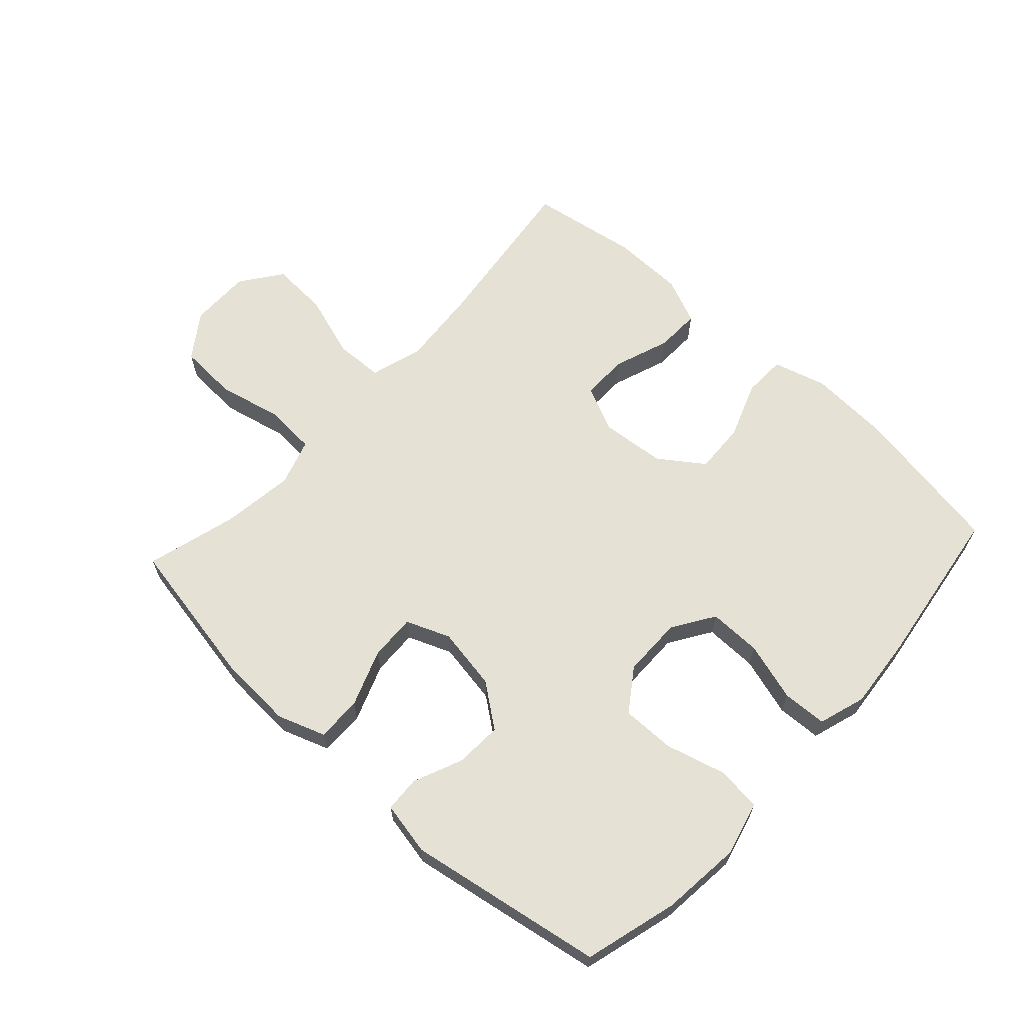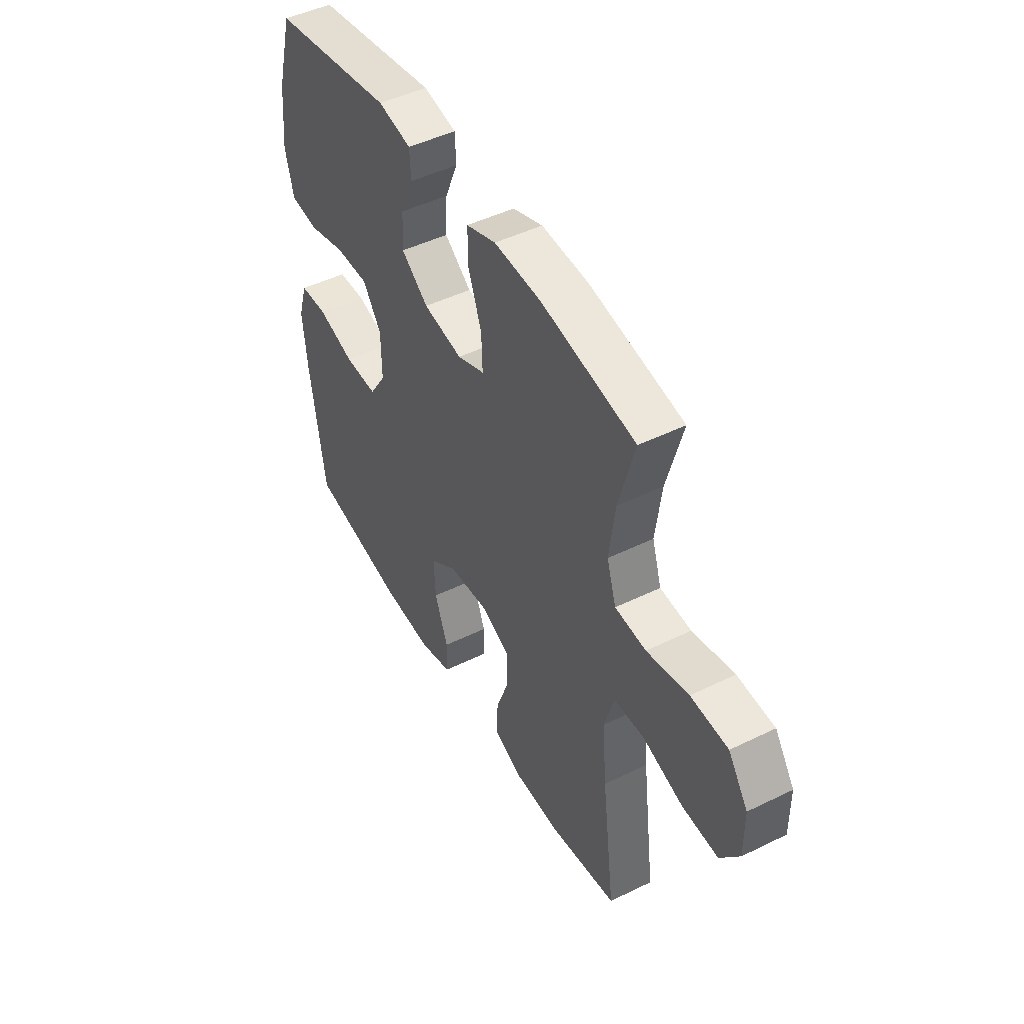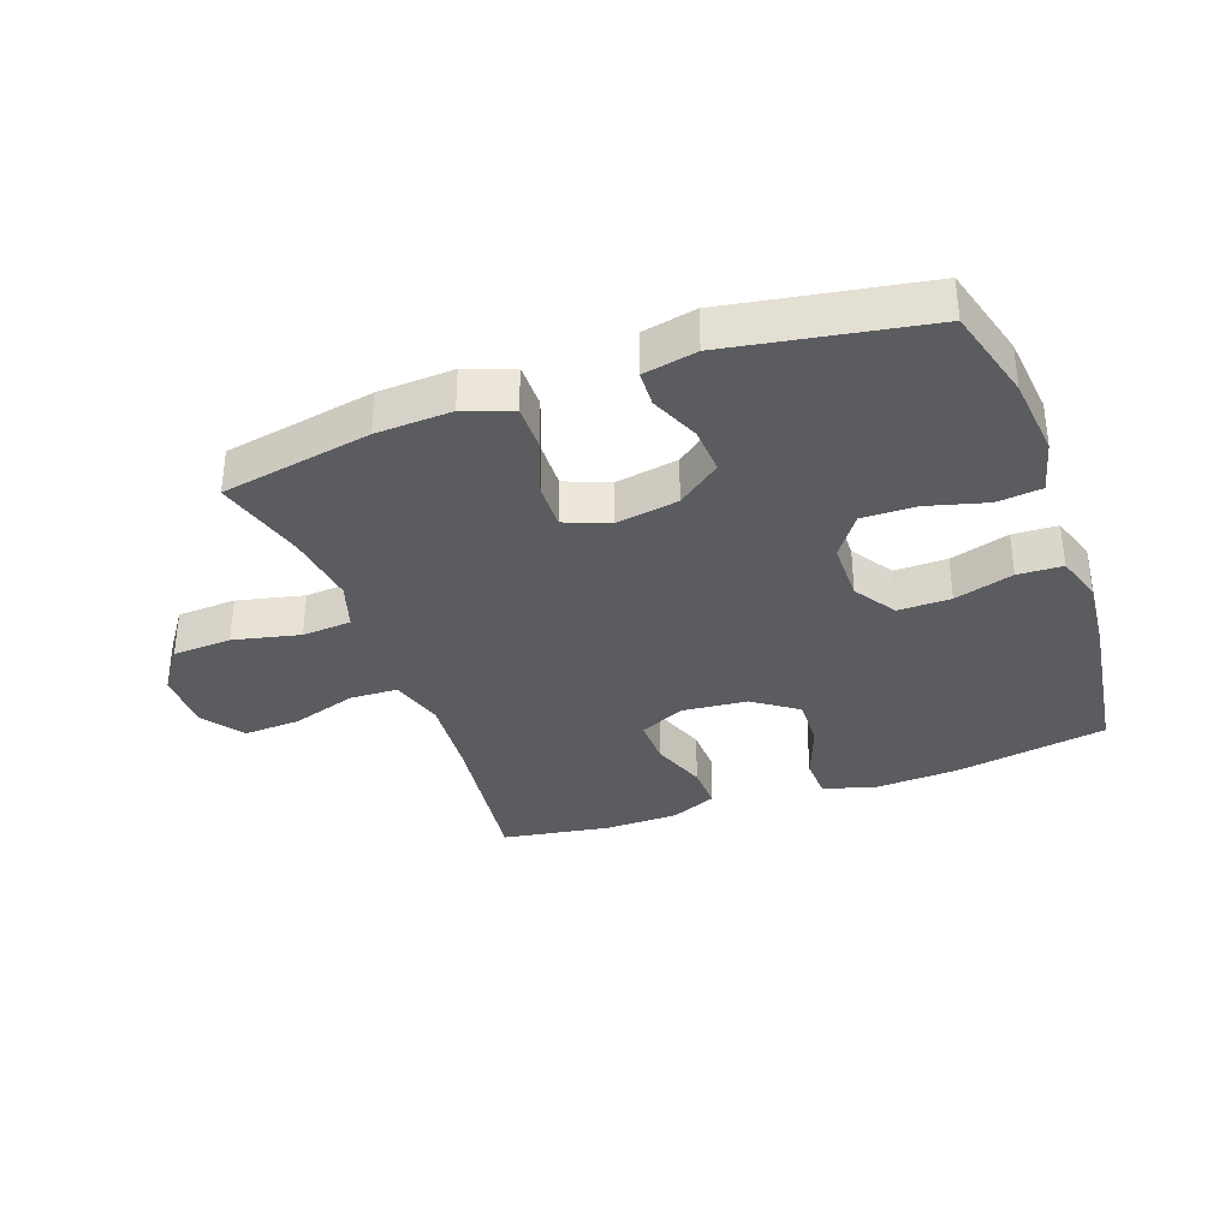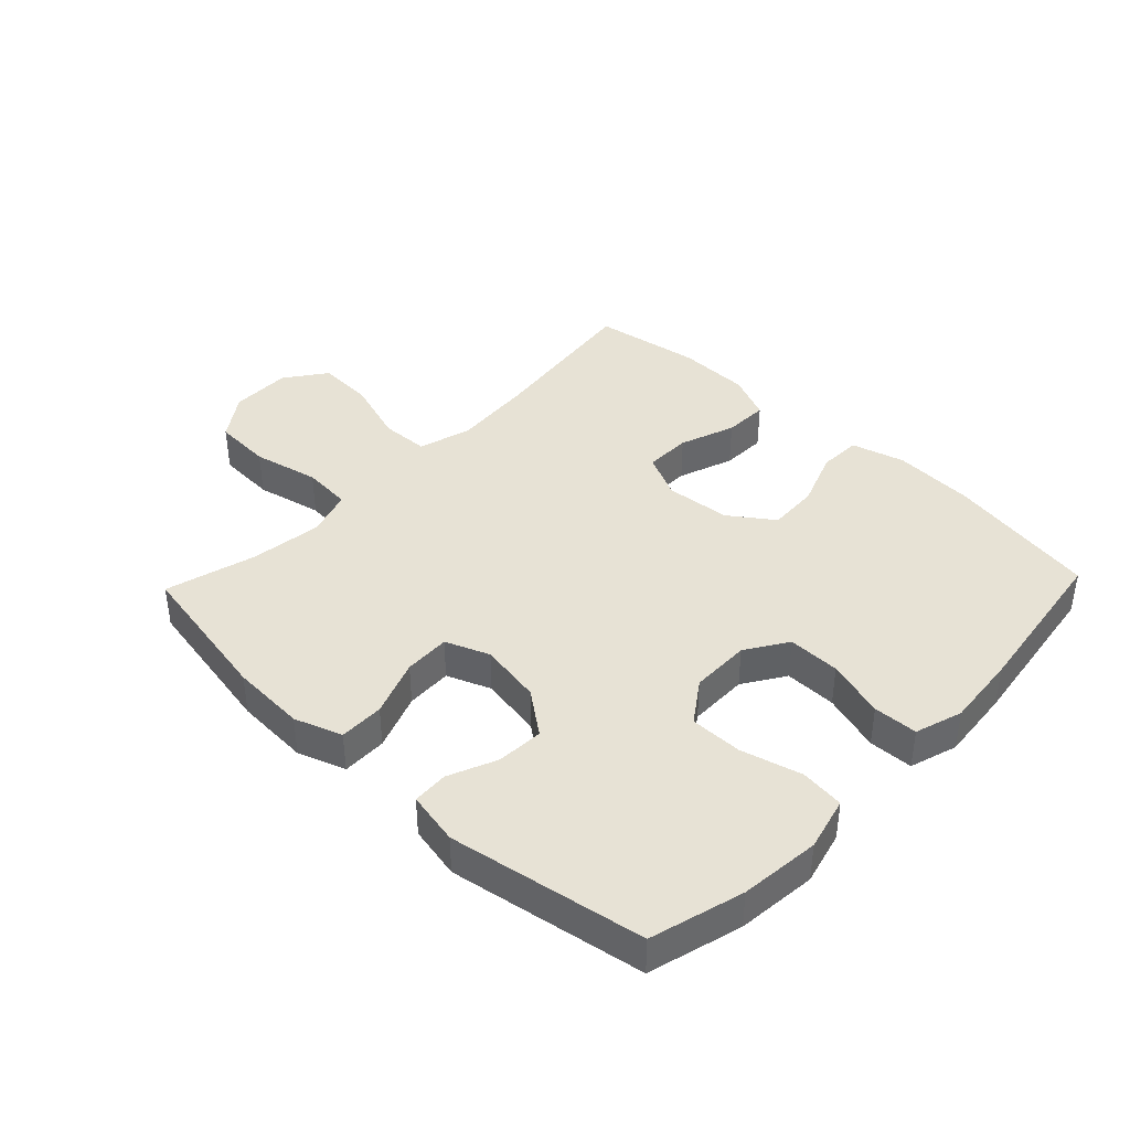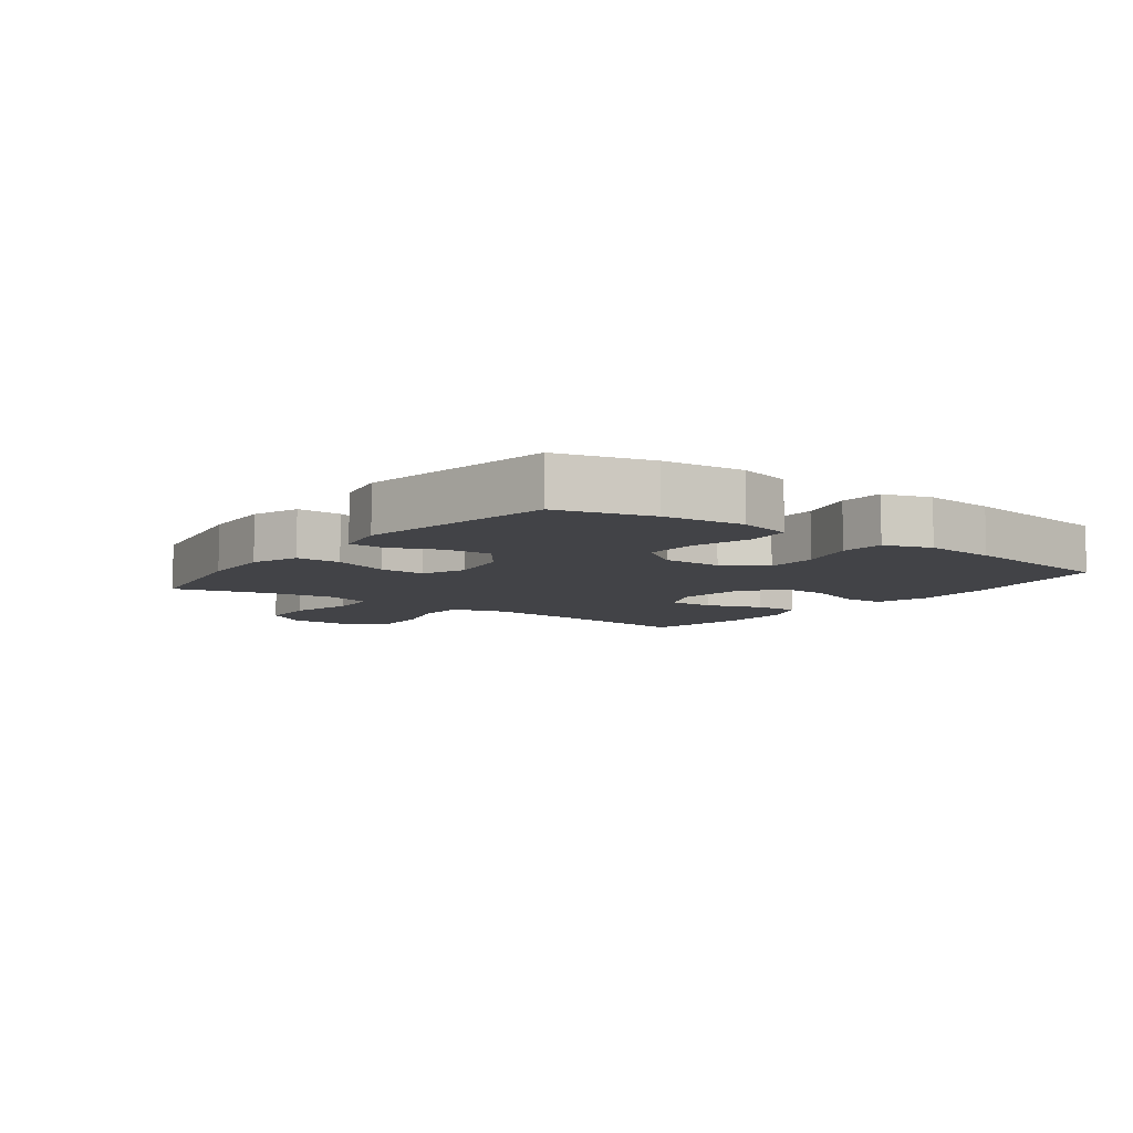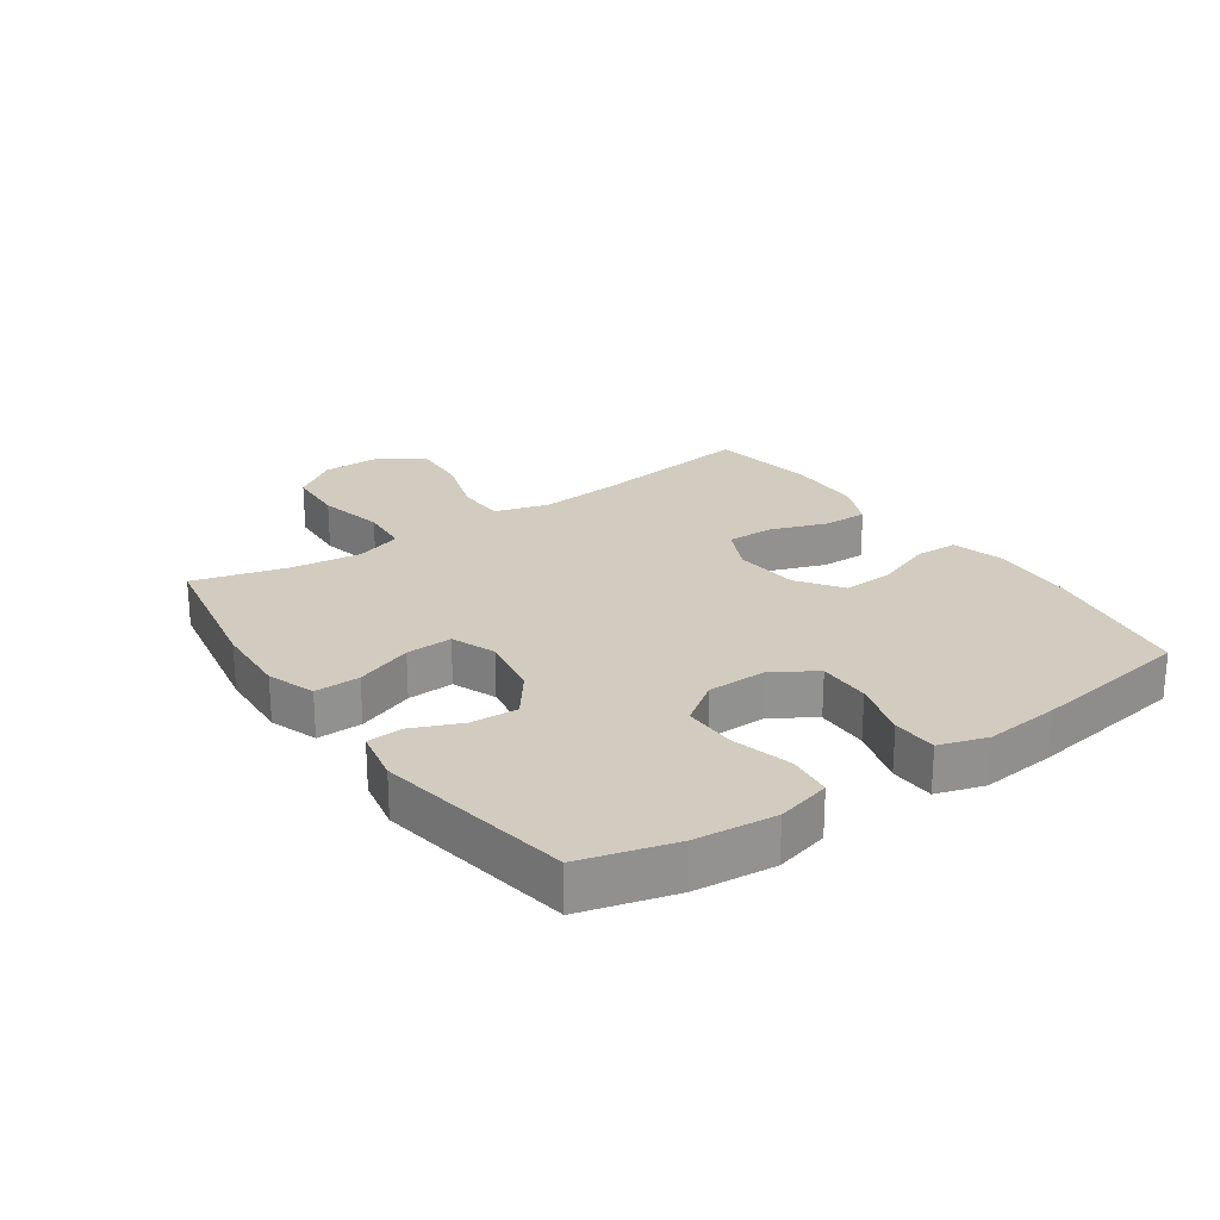
<metadata>
{"format":"obj","ext":"obj","renderer":"f3d","projection":"perspective","resolution":1024,"background":"white","views":[{"elev":64.2,"azim":42.6,"up":"+Y"},{"elev":47.4,"azim":-118.9,"up":"+Z"},{"elev":-34.5,"azim":19.9,"up":"+Y"},{"elev":40.3,"azim":43.7,"up":"+Y"},{"elev":-7.5,"azim":53.3,"up":"+Y"},{"elev":23.9,"azim":55.2,"up":"+Y"}]}
</metadata>
<code>
v -0.5 0.07 0.5
v -0.26 0.07 0.544
v -0.14 0.07 0.55
v -0.064 0.07 0.523
v -0.065 0.07 0.451
v -0.099 0.07 0.36
v -0.102 0.07 0.286
v -0.032 0.07 0.258
v 0.068 0.07 0.275
v 0.137 0.07 0.327
v 0.133 0.07 0.402
v 0.1 0.07 0.48
v 0.103 0.07 0.537
v 0.188 0.07 0.554
v 0.5 0.07 0.5
v 0.541 0.07 0.351
v 0.554 0.07 0.223
v 0.532 0.07 0.137
v 0.461 0.07 0.129
v 0.365 0.07 0.155
v 0.28 0.07 0.156
v 0.233 0.07 0.089
v 0.232 0.07 -0.007
v 0.275 0.07 -0.074
v 0.359 0.07 -0.073
v 0.453 0.07 -0.045
v 0.524 0.07 -0.048
v 0.548 0.07 -0.124
v 0.537 0.07 -0.241
v 0.5 0.07 -0.5
v 0.256 0.07 -0.542
v 0.125 0.07 -0.549
v 0.04 0.07 -0.525
v 0.038 0.07 -0.457
v 0.072 0.07 -0.366
v 0.076 0.07 -0.284
v 0.006 0.07 -0.234
v -0.098 0.07 -0.224
v -0.171 0.07 -0.258
v -0.17 0.07 -0.333
v -0.138 0.07 -0.422
v -0.136 0.07 -0.494
v -0.21 0.07 -0.526
v -0.327 0.07 -0.528
v -0.5 0.07 -0.5
v -0.466 0.07 -0.237
v -0.455 0.07 -0.108
v -0.48 0.07 -0.023
v -0.557 0.07 -0.02
v -0.66 0.07 -0.053
v -0.751 0.07 -0.058
v -0.799 0.07 0.008
v -0.798 0.07 0.106
v -0.748 0.07 0.177
v -0.654 0.07 0.182
v -0.548 0.07 0.158
v -0.469 0.07 0.164
v -0.445 0.07 0.239
v -0.46 0.07 0.354
v -0.5 0 0.5
v -0.26 0 0.544
v -0.14 0 0.55
v -0.064 0 0.523
v -0.065 0 0.451
v -0.099 0 0.36
v -0.102 0 0.286
v -0.032 0 0.258
v 0.068 0 0.275
v 0.137 0 0.327
v 0.133 0 0.402
v 0.1 0 0.48
v 0.103 0 0.537
v 0.188 0 0.554
v 0.5 0 0.5
v 0.541 0 0.351
v 0.554 0 0.223
v 0.532 0 0.137
v 0.461 0 0.129
v 0.365 0 0.155
v 0.28 0 0.156
v 0.233 0 0.089
v 0.232 0 -0.007
v 0.275 0 -0.074
v 0.359 0 -0.073
v 0.453 0 -0.045
v 0.524 0 -0.048
v 0.548 0 -0.124
v 0.537 0 -0.241
v 0.5 0 -0.5
v 0.256 0 -0.542
v 0.125 0 -0.549
v 0.04 0 -0.525
v 0.038 0 -0.457
v 0.072 0 -0.366
v 0.076 0 -0.284
v 0.006 0 -0.234
v -0.098 0 -0.224
v -0.171 0 -0.258
v -0.17 0 -0.333
v -0.138 0 -0.422
v -0.136 0 -0.494
v -0.21 0 -0.526
v -0.327 0 -0.528
v -0.5 0 -0.5
v -0.466 0 -0.237
v -0.455 0 -0.108
v -0.48 0 -0.023
v -0.557 0 -0.02
v -0.66 0 -0.053
v -0.751 0 -0.058
v -0.799 0 0.008
v -0.798 0 0.106
v -0.748 0 0.177
v -0.654 0 0.182
v -0.548 0 0.158
v -0.469 0 0.164
v -0.445 0 0.239
v -0.46 0 0.354
f 54 55 56
f 53 54 56
f 52 53 56
f 51 52 56
f 50 51 56
f 49 50 56
f 48 49 56 57
f 47 48 57 58
f 44 45 46
f 43 44 46
f 42 43 46
f 41 42 46
f 40 41 46
f 39 40 46 47
f 38 39 47 58
f 33 34 35
f 32 33 35
f 31 32 35
f 30 31 35
f 29 30 35
f 28 29 35
f 27 28 35
f 26 27 35
f 25 26 35
f 24 25 35 36
f 23 24 36 37
f 18 19 20
f 17 18 20
f 16 17 20
f 15 16 20
f 14 15 20
f 13 14 20
f 12 13 20
f 11 12 20
f 10 11 20 21
f 9 10 21 22
f 4 5 6
f 3 4 6
f 2 3 6
f 1 2 6
f 59 1 6
f 59 6 7
f 58 59 7 8
f 38 58 8
f 23 37 38
f 22 23 38
f 9 22 38
f 8 9 38
f 115 114 113
f 115 113 112
f 115 112 111
f 115 111 110
f 115 110 109
f 115 109 108
f 116 115 108 107
f 117 116 107 106
f 105 104 103
f 105 103 102
f 105 102 101
f 105 101 100
f 105 100 99
f 106 105 99 98
f 117 106 98 97
f 94 93 92
f 94 92 91
f 94 91 90
f 94 90 89
f 94 89 88
f 94 88 87
f 94 87 86
f 94 86 85
f 94 85 84
f 95 94 84 83
f 96 95 83 82
f 79 78 77
f 79 77 76
f 79 76 75
f 79 75 74
f 79 74 73
f 79 73 72
f 79 72 71
f 79 71 70
f 80 79 70 69
f 81 80 69 68
f 65 64 63
f 65 63 62
f 65 62 61
f 65 61 60
f 65 60 118
f 66 65 118
f 67 66 118 117
f 67 117 97
f 97 96 82
f 97 82 81
f 97 81 68
f 97 68 67
f 1 60 61 2
f 2 61 62 3
f 3 62 63 4
f 4 63 64 5
f 5 64 65 6
f 6 65 66 7
f 7 66 67 8
f 8 67 68 9
f 9 68 69 10
f 10 69 70 11
f 11 70 71 12
f 12 71 72 13
f 13 72 73 14
f 14 73 74 15
f 15 74 75 16
f 16 75 76 17
f 17 76 77 18
f 18 77 78 19
f 19 78 79 20
f 20 79 80 21
f 21 80 81 22
f 22 81 82 23
f 23 82 83 24
f 24 83 84 25
f 25 84 85 26
f 26 85 86 27
f 27 86 87 28
f 28 87 88 29
f 29 88 89 30
f 30 89 90 31
f 31 90 91 32
f 32 91 92 33
f 33 92 93 34
f 34 93 94 35
f 35 94 95 36
f 36 95 96 37
f 37 96 97 38
f 38 97 98 39
f 39 98 99 40
f 40 99 100 41
f 41 100 101 42
f 42 101 102 43
f 43 102 103 44
f 44 103 104 45
f 45 104 105 46
f 46 105 106 47
f 47 106 107 48
f 48 107 108 49
f 49 108 109 50
f 50 109 110 51
f 51 110 111 52
f 52 111 112 53
f 53 112 113 54
f 54 113 114 55
f 55 114 115 56
f 56 115 116 57
f 57 116 117 58
f 58 117 118 59
f 59 118 60 1

</code>
